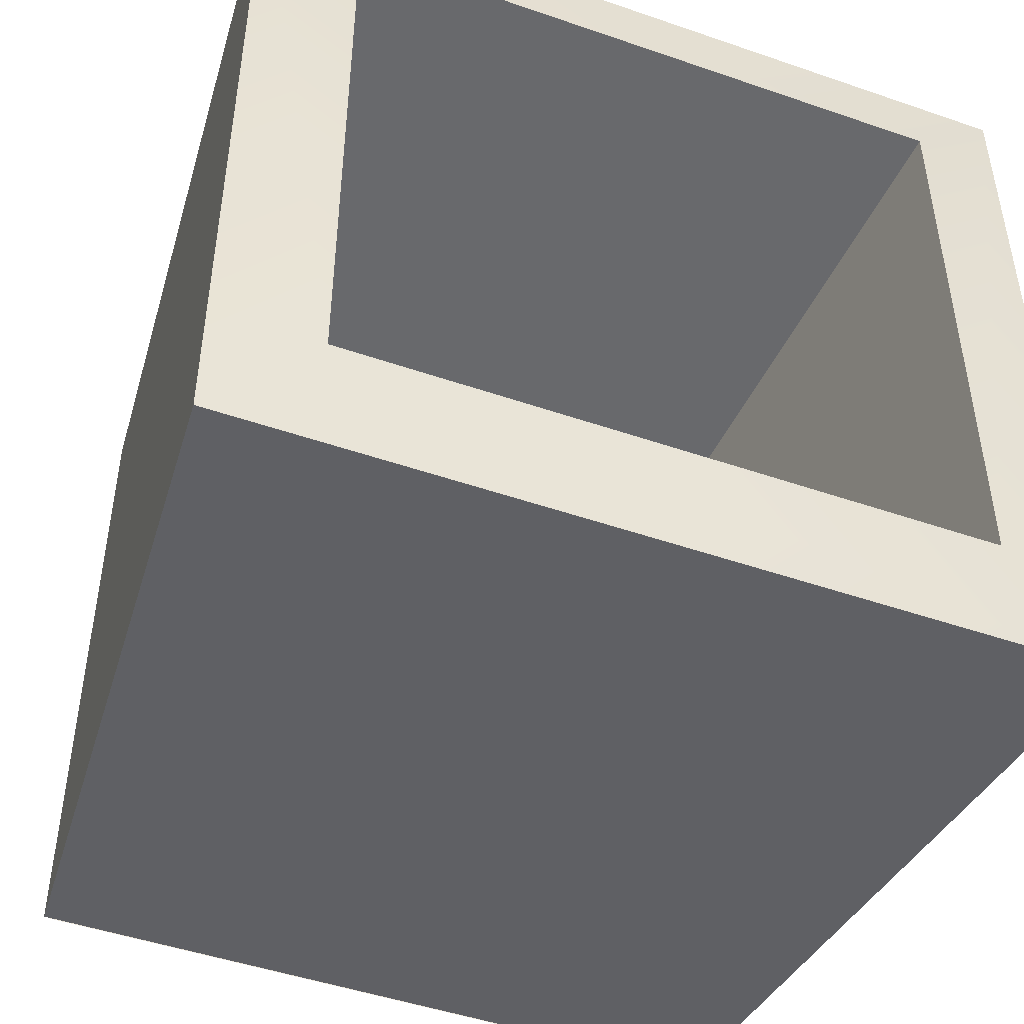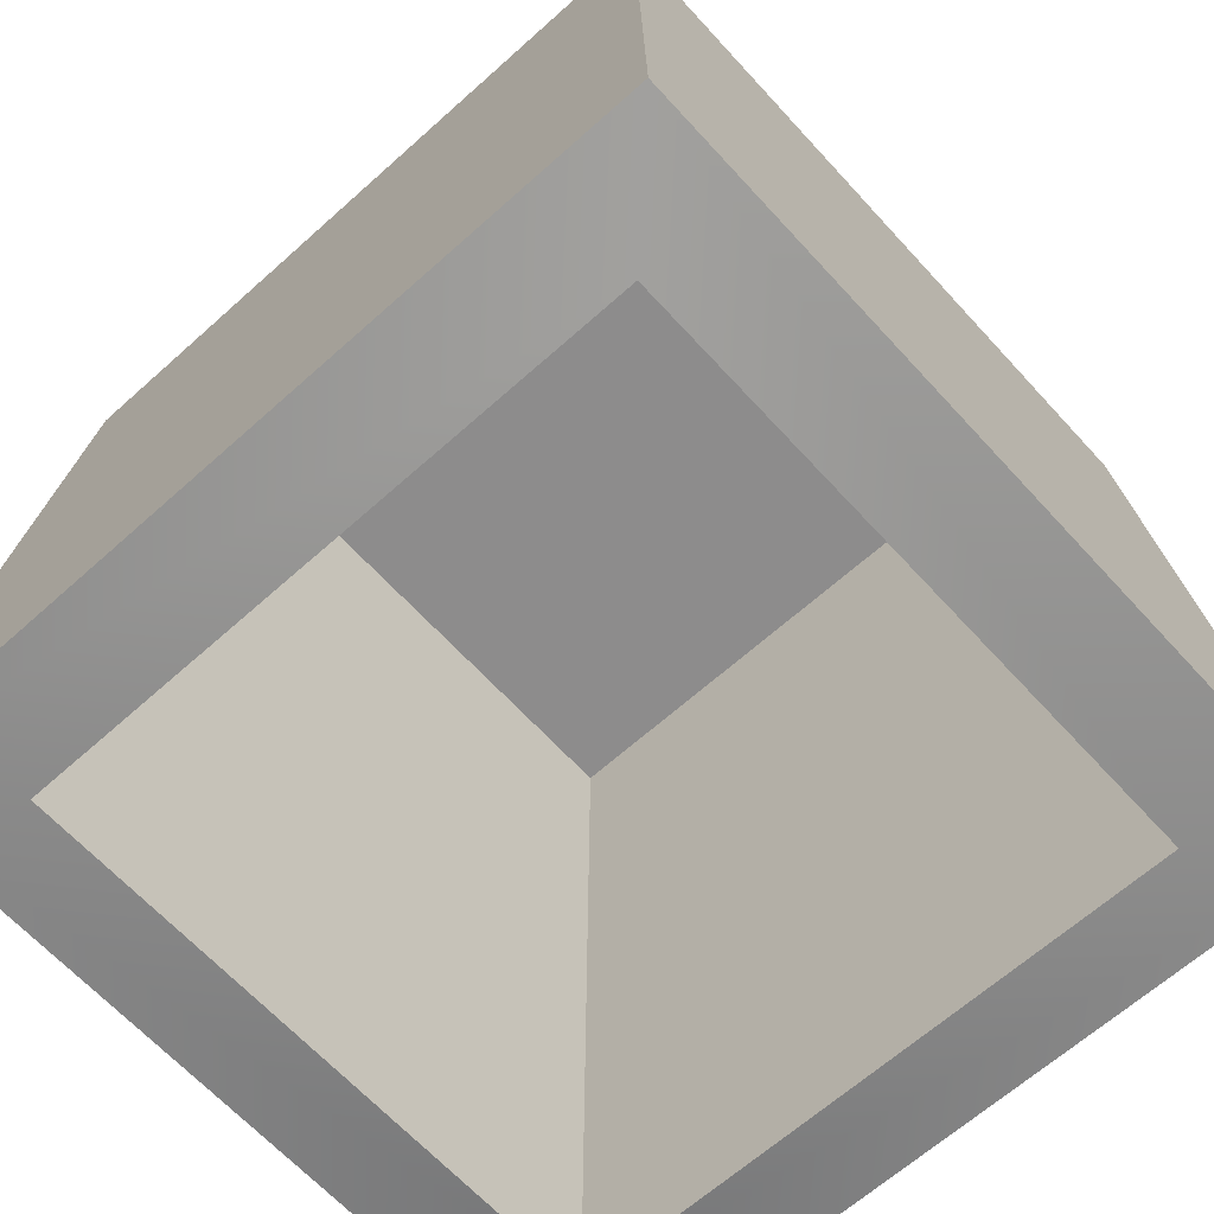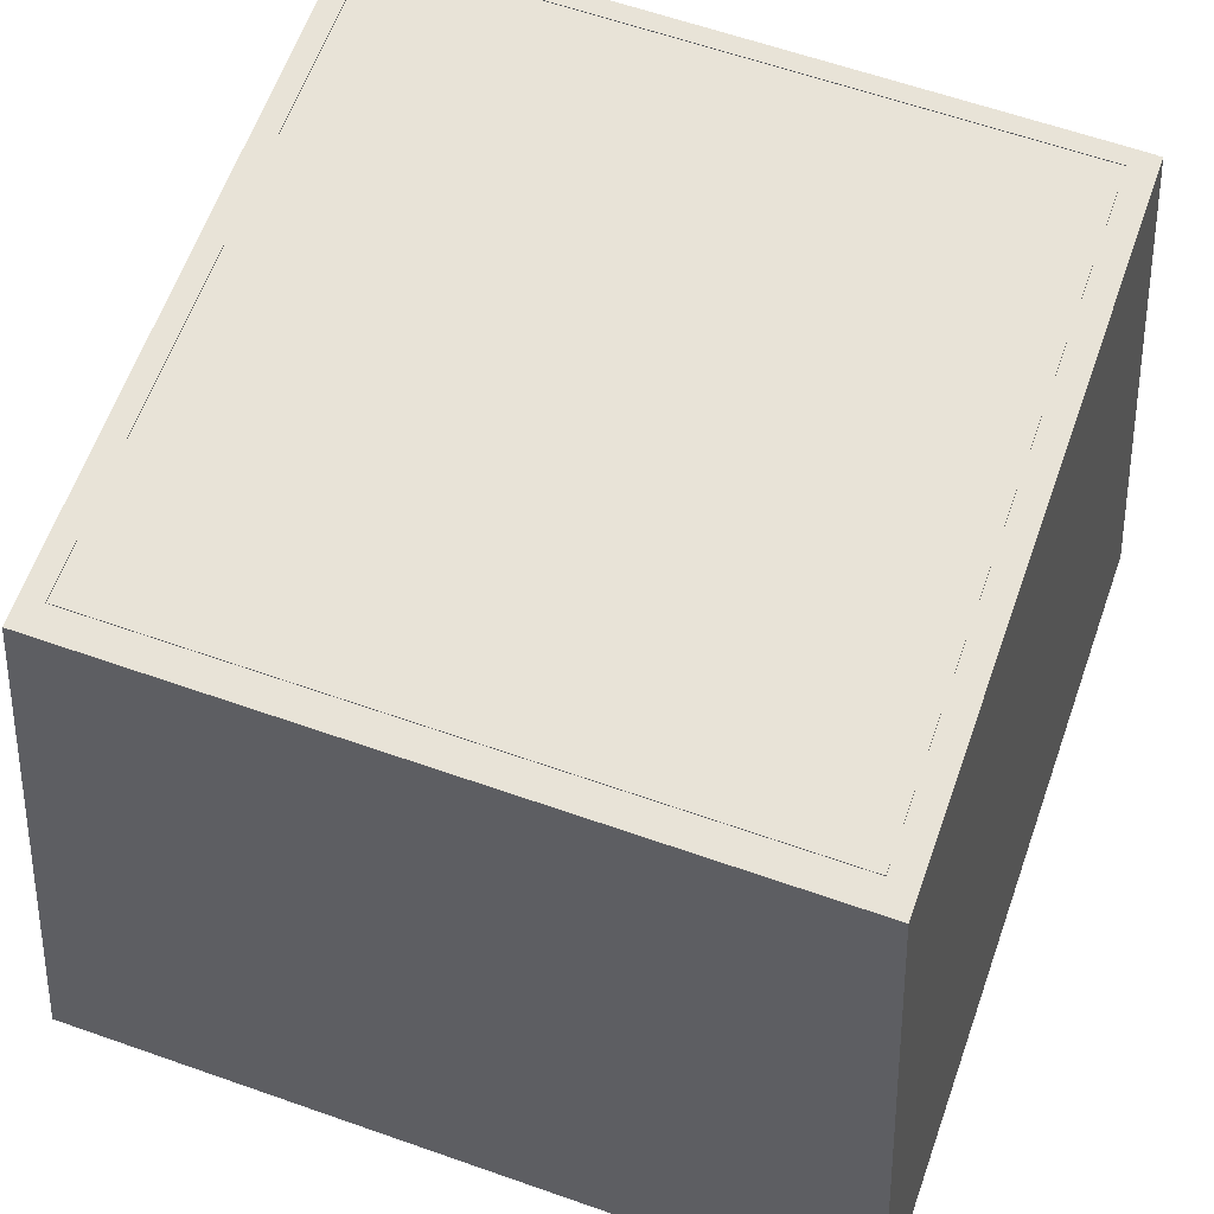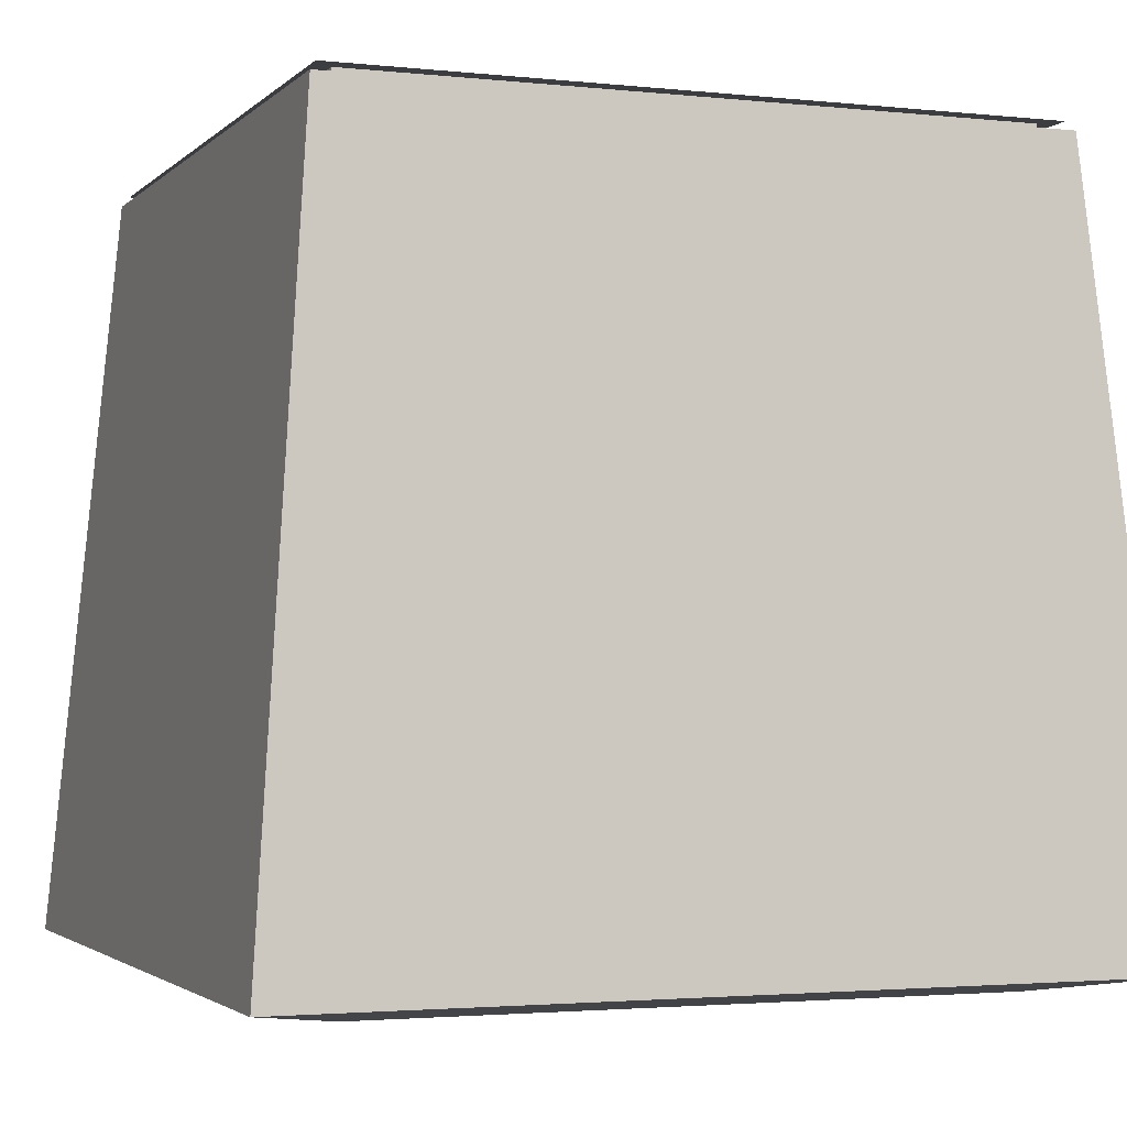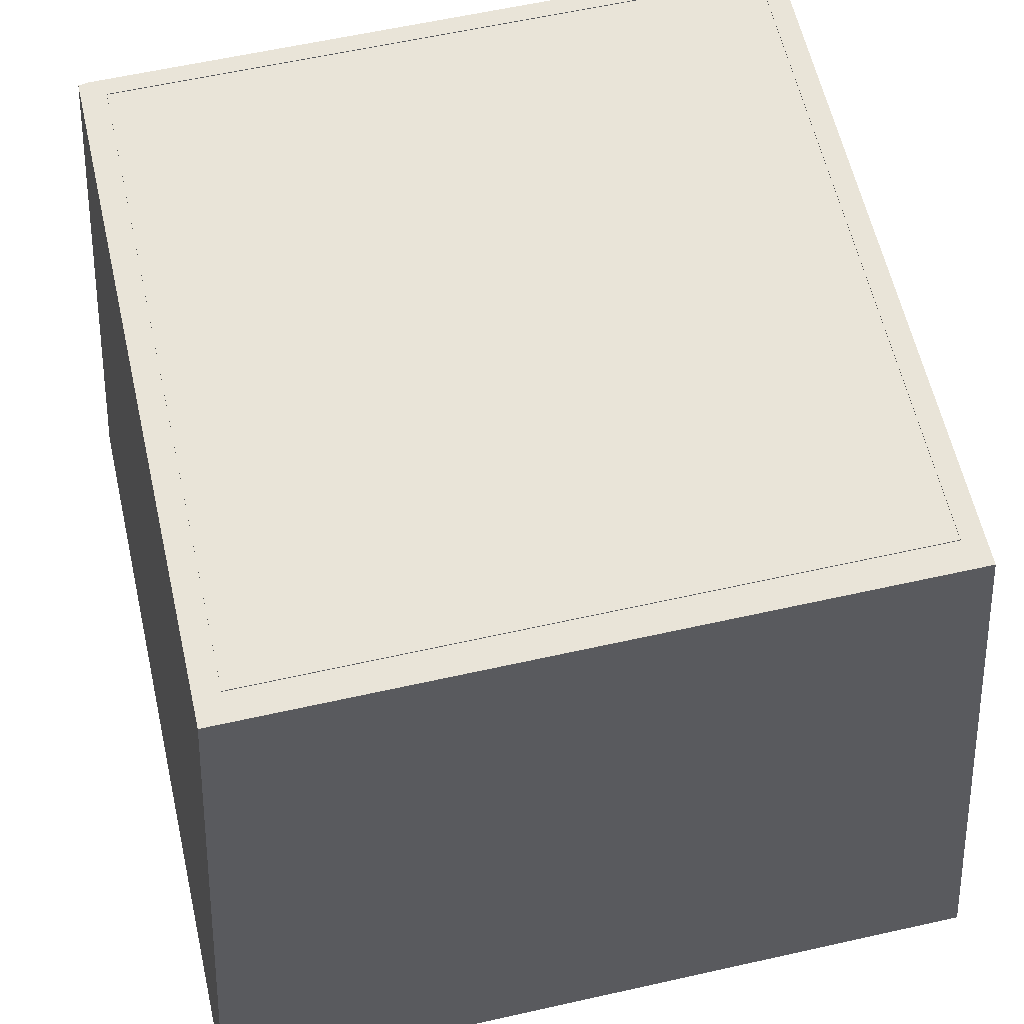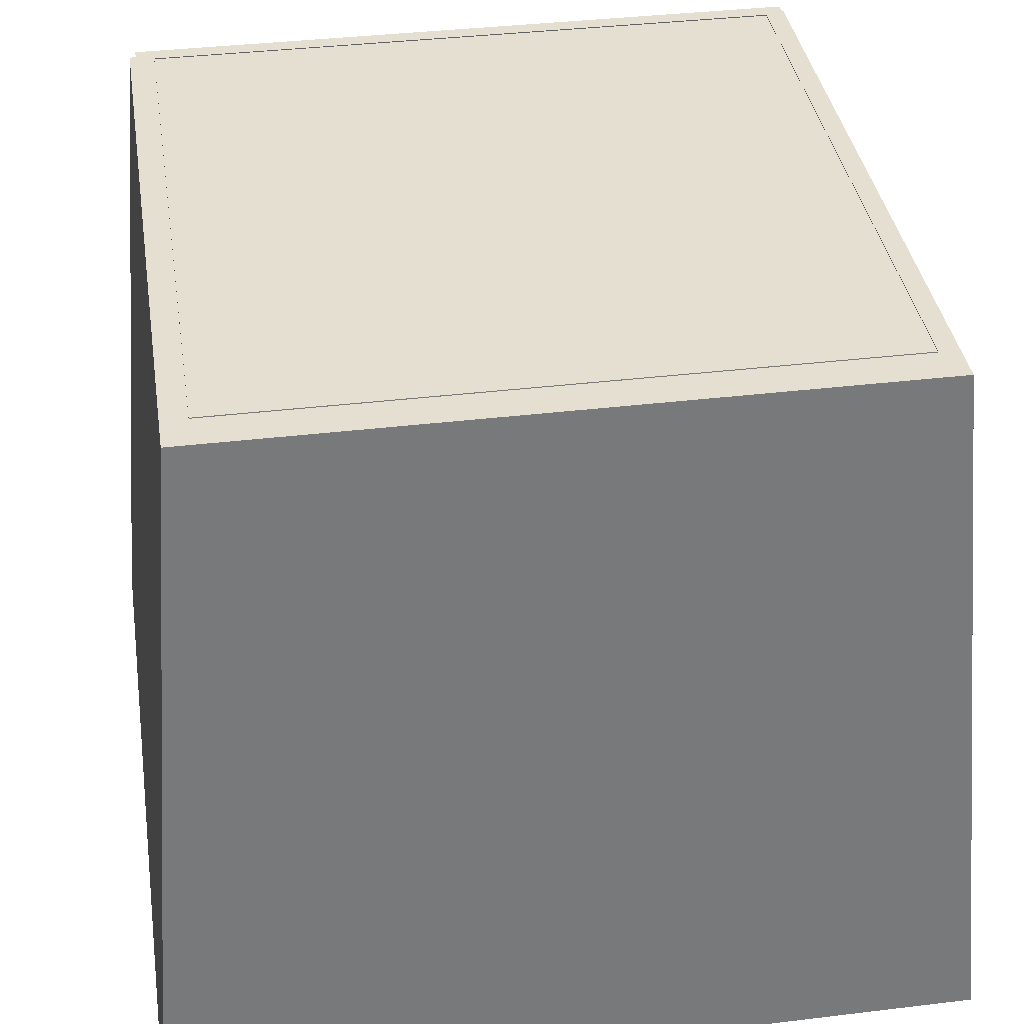
<metadata>
{"format":"obj","ext":"obj","renderer":"f3d","projection":"perspective","resolution":1024,"background":"white","views":[{"elev":-47.6,"azim":-21.3,"up":"+Z"},{"elev":-64.3,"azim":42.2,"up":"+Y"},{"elev":62.4,"azim":109.6,"up":"+Y"},{"elev":-2.4,"azim":159.0,"up":"+Y"},{"elev":60.6,"azim":167.1,"up":"+Y"},{"elev":37.5,"azim":-8.8,"up":"+Y"}]}
</metadata>
<code>
o Basket_COL
v -0.4 0 0.4
v 0.4 -0 -0.4
v -0.4 -0 -0.4
v 0.4 0 0.4
f 1 3 2 4
o Basket
v -0.378 0.001154 0.378
v 0.378 0.001154 -0.378
v -0.378 0.001154 -0.378
v 0.4536 -0.8493 -0.4536
v -0.4536 -0.8493 0.4536
v -0.4536 -0.8493 -0.4536
v 0.378 0.001154 0.378
v 0.4536 -0.8493 0.4536
v -0.3092 -0.05032 0.3092
v 0.3092 -0.05032 -0.3092
v -0.3092 -0.05032 -0.3092
v 0.3736 -0.8537 -0.3736
v -0.3736 -0.8537 0.3736
v -0.3736 -0.8537 -0.3736
v 0.3092 -0.05032 0.3092
v 0.3736 -0.8537 0.3736
v -0.4075 -0.0105 0.4075
v 0.4075 -0.0105 -0.4075
v -0.4075 -0.0105 -0.4075
v 0.479 -0.8712 -0.479
v -0.479 -0.8712 0.479
v -0.479 -0.8712 -0.479
v 0.4075 -0.0105 0.4075
v 0.479 -0.8712 0.479
v -0.2859 -0.07632 0.2859
v 0.2859 -0.07632 -0.2859
v -0.2859 -0.07632 -0.2859
v 0.3628 -0.8928 -0.3628
v -0.3628 -0.8928 0.3628
v -0.3628 -0.8928 -0.3628
v 0.2859 -0.07632 0.2859
v 0.3628 -0.8928 0.3628
f 10 5 7
f 12 5 9
f 11 8 6
f 6 10 7
f 18 13 17
f 13 20 17
f 19 16 20
f 18 14 15
f 19 15 14
f 8 18 10
f 9 20 12
f 12 16 8
f 9 18 17
f 26 21 25
f 21 28 25
f 27 24 28
f 26 22 23
f 34 29 31
f 36 29 33
f 35 32 30
f 30 34 31
f 34 24 26
f 36 25 28
f 32 28 24
f 25 34 26
f 27 23 22
f 10 9 5
f 12 11 5
f 11 12 8
f 6 8 10
f 18 15 13
f 13 19 20
f 19 14 16
f 18 16 14
f 19 13 15
f 8 16 18
f 9 17 20
f 12 20 16
f 9 10 18
f 26 23 21
f 21 27 28
f 27 22 24
f 26 24 22
f 34 33 29
f 36 35 29
f 35 36 32
f 30 32 34
f 34 32 24
f 36 33 25
f 32 36 28
f 25 33 34
f 27 21 23

</code>
